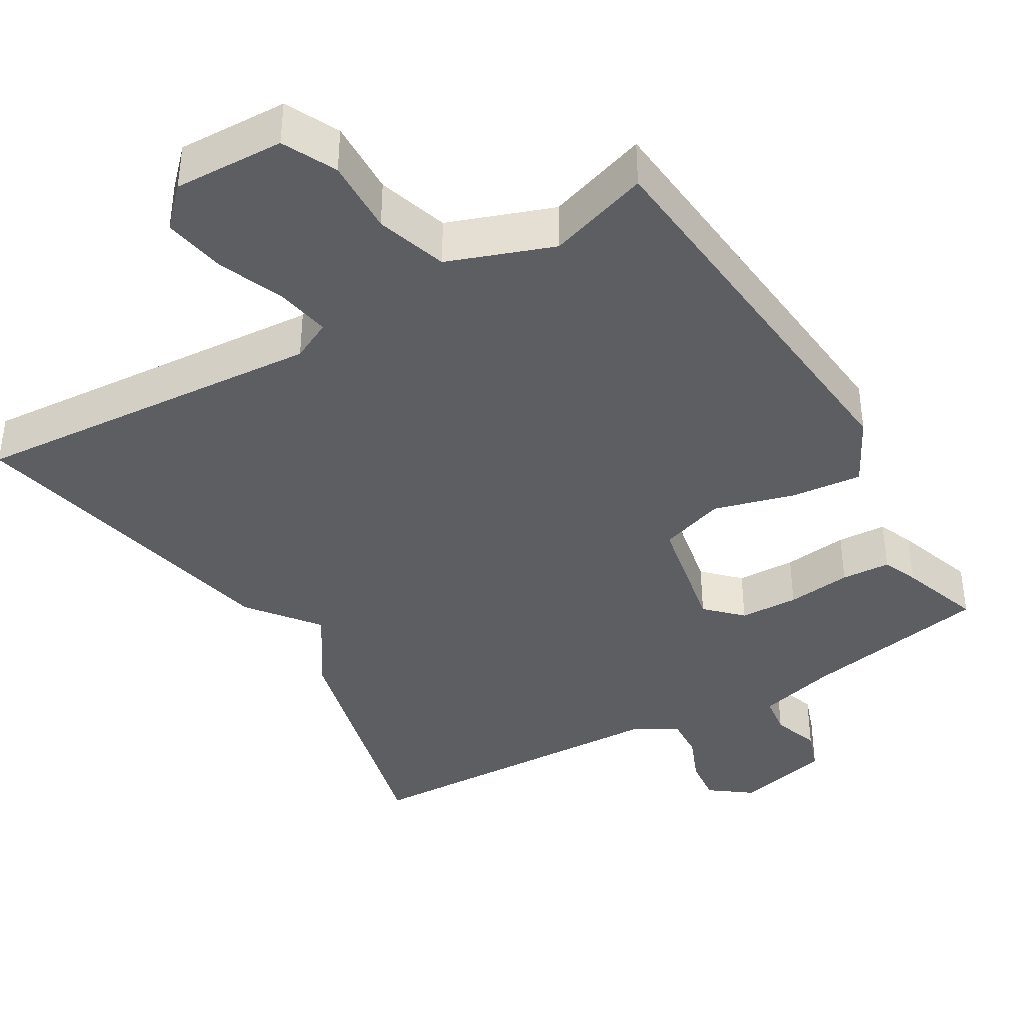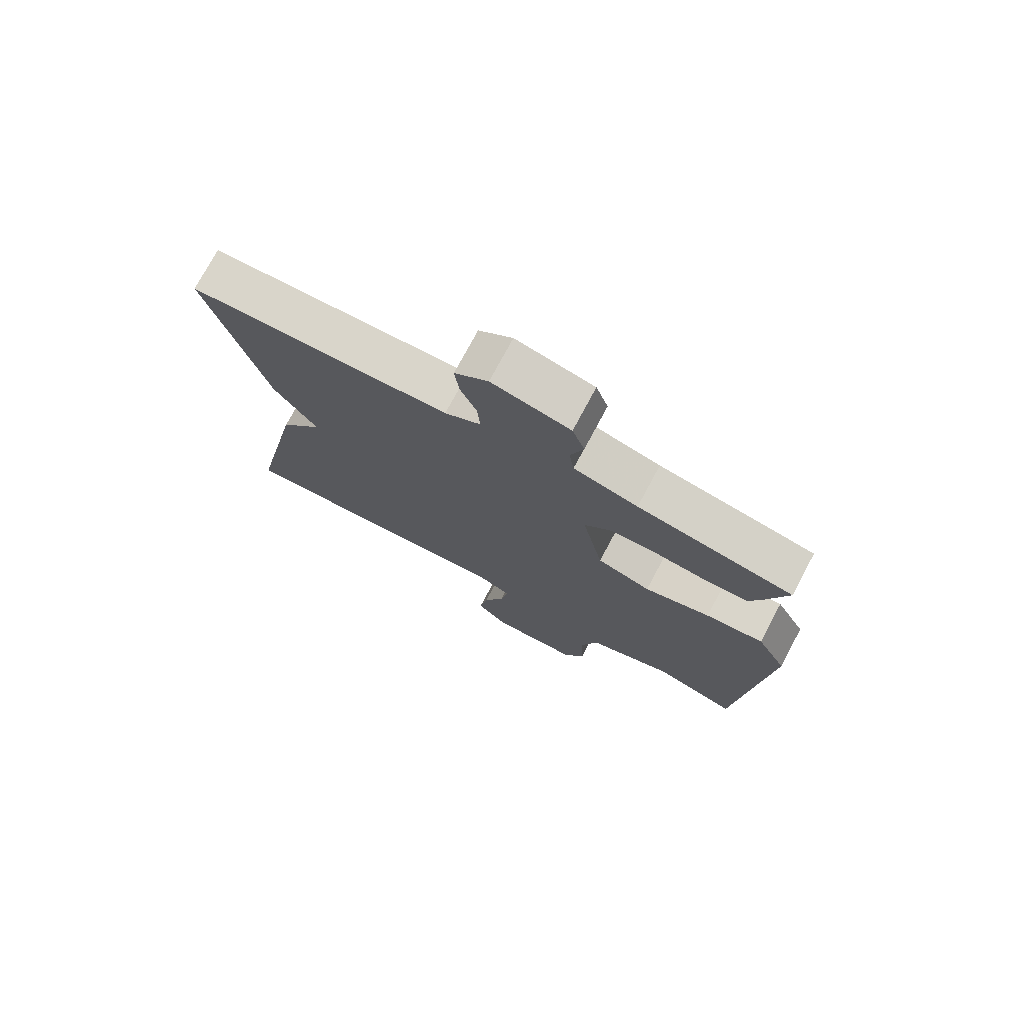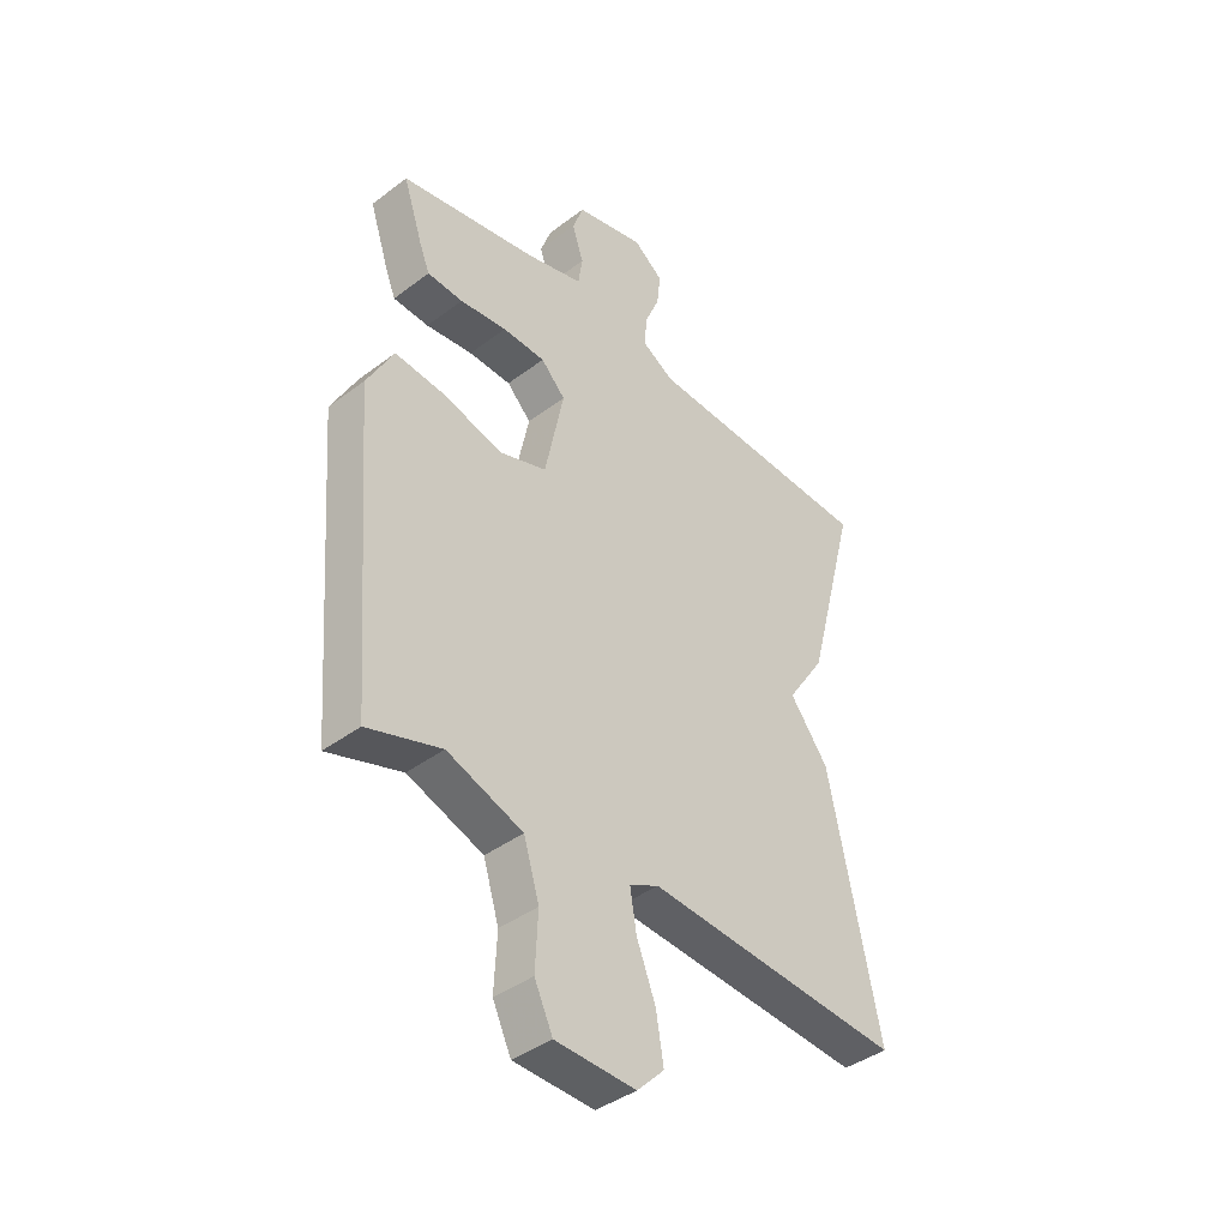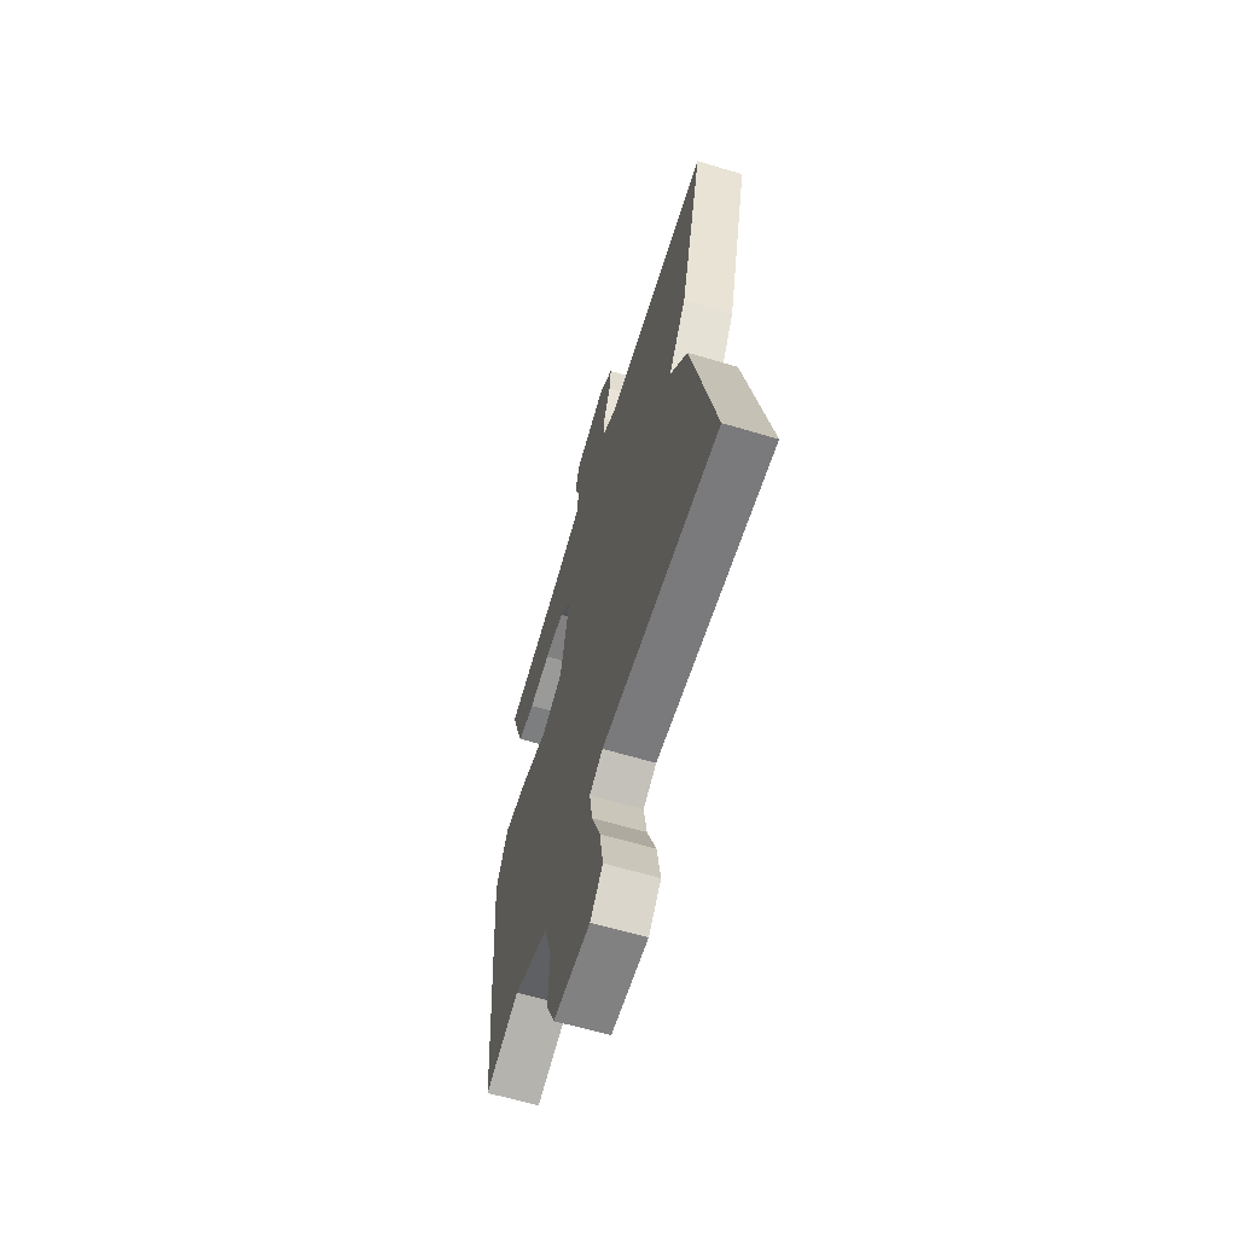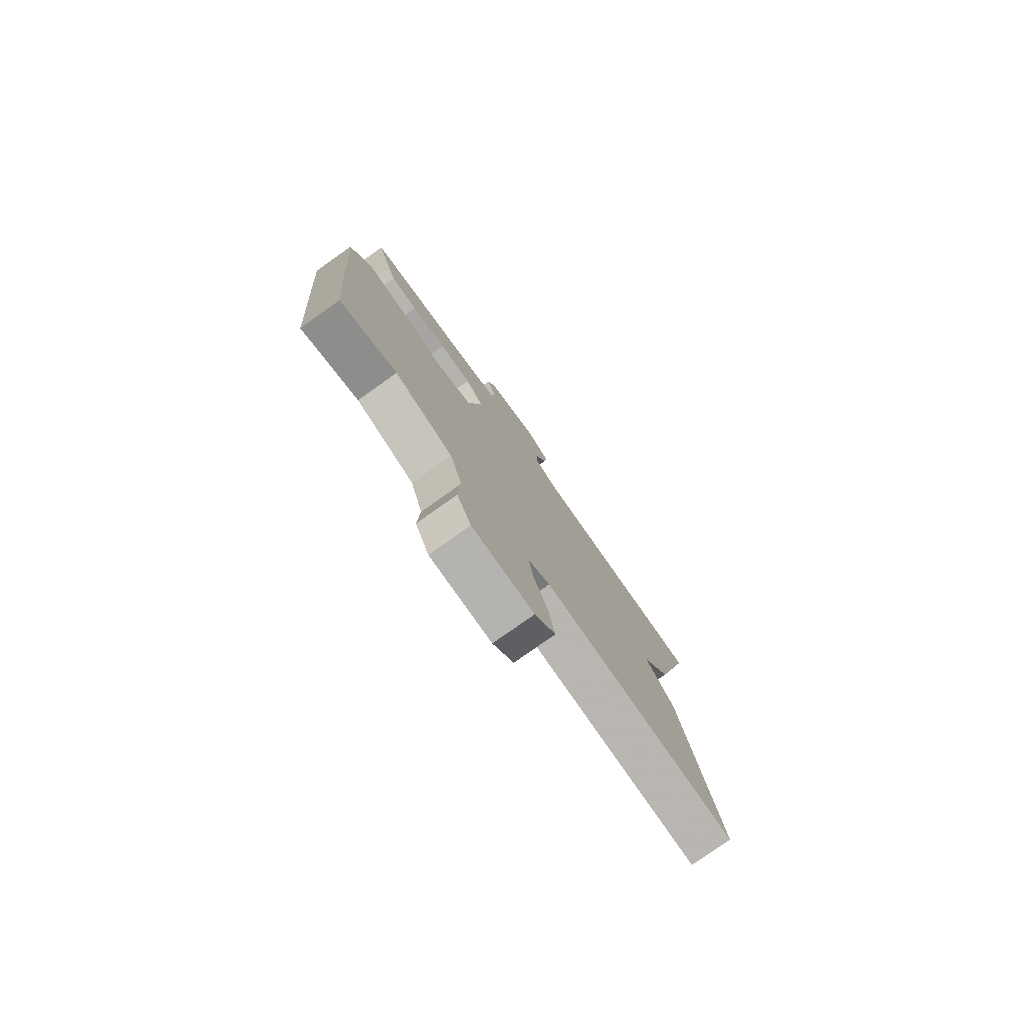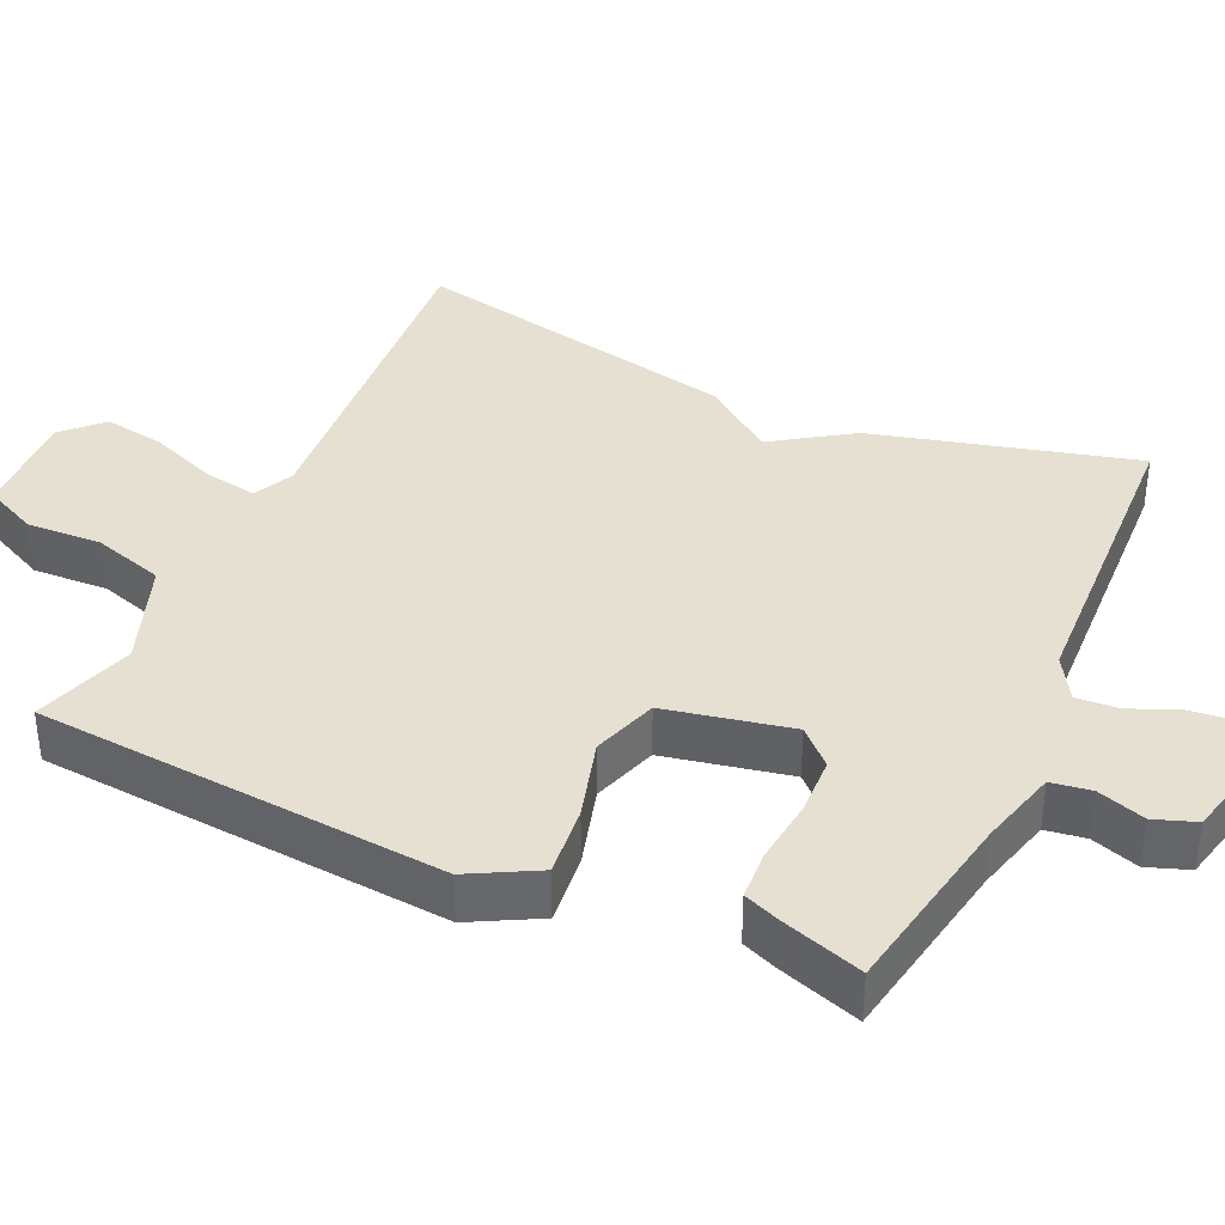
<metadata>
{"format":"obj","ext":"obj","renderer":"f3d","projection":"perspective","resolution":1024,"background":"white","views":[{"elev":-39.3,"azim":-148.9,"up":"+Y"},{"elev":75.3,"azim":-151.9,"up":"+Z"},{"elev":-40.6,"azim":-47.3,"up":"+Z"},{"elev":-62.7,"azim":73.1,"up":"+Z"},{"elev":-78.6,"azim":-54.7,"up":"+Z"},{"elev":37.8,"azim":-65.4,"up":"+Y"}]}
</metadata>
<code>
v 0.5 0.07 -0.5
v 0.025 0.07 -0.462
v -0.029 0.07 -0.488
v -0.017 0.07 -0.56
v 0.018 0.07 -0.65
v 0.032 0.07 -0.734
v -0.018 0.07 -0.784
v -0.166 0.07 -0.778
v -0.2 0.07 -0.706
v -0.195 0.07 -0.604
v -0.224 0.07 -0.509
v -0.364 0.07 -0.457
v -0.5 0.07 -0.5
v -0.543 0.07 0.051
v -0.494 0.07 0.142
v -0.399 0.07 0.132
v -0.291 0.07 0.101
v -0.203 0.07 0.13
v -0.168 0.07 0.299
v -0.213 0.07 0.345
v -0.292 0.07 0.348
v -0.379 0.07 0.338
v -0.445 0.07 0.342
v -0.464 0.07 0.39
v -0.5 0.07 0.5
v -0.245 0.07 0.546
v -0.14 0.07 0.574
v -0.132 0.07 0.628
v -0.153 0.07 0.692
v -0.133 0.07 0.748
v -0.005 0.07 0.778
v 0.05 0.07 0.736
v 0.043 0.07 0.676
v 0.016 0.07 0.612
v 0.012 0.07 0.555
v 0.071 0.07 0.52
v 0.5 0.07 0.5
v 0.407 0.07 0.147
v 0.336 0.07 0.041
v 0.407 0.07 -0.053
v 0.5 0 -0.5
v 0.025 0 -0.462
v -0.029 0 -0.488
v -0.017 0 -0.56
v 0.018 0 -0.65
v 0.032 0 -0.734
v -0.018 0 -0.784
v -0.166 0 -0.778
v -0.2 0 -0.706
v -0.195 0 -0.604
v -0.224 0 -0.509
v -0.364 0 -0.457
v -0.5 0 -0.5
v -0.543 0 0.051
v -0.494 0 0.142
v -0.399 0 0.132
v -0.291 0 0.101
v -0.203 0 0.13
v -0.168 0 0.299
v -0.213 0 0.345
v -0.292 0 0.348
v -0.379 0 0.338
v -0.445 0 0.342
v -0.464 0 0.39
v -0.5 0 0.5
v -0.245 0 0.546
v -0.14 0 0.574
v -0.132 0 0.628
v -0.153 0 0.692
v -0.133 0 0.748
v -0.005 0 0.778
v 0.05 0 0.736
v 0.043 0 0.676
v 0.016 0 0.612
v 0.012 0 0.555
v 0.071 0 0.52
v 0.5 0 0.5
v 0.407 0 0.147
v 0.336 0 0.041
v 0.407 0 -0.053
f 39 40 1 2
f 36 37 38 39
f 39 2 3
f 36 39 3
f 35 36 3
f 32 33 34
f 31 32 34
f 30 31 34
f 29 30 34
f 28 29 34
f 27 28 34 35
f 26 27 35
f 25 26 35
f 24 25 35
f 23 24 35
f 22 23 35
f 21 22 35
f 20 21 35
f 19 20 35
f 18 19 35 3
f 15 16 17
f 14 15 17
f 13 14 17
f 12 13 17
f 18 3 4
f 17 18 4
f 12 17 4
f 11 12 4
f 8 9 10
f 7 8 10
f 6 7 10
f 5 6 10
f 4 5 10
f 4 10 11
f 42 41 80 79
f 79 78 77 76
f 43 42 79
f 43 79 76
f 43 76 75
f 74 73 72
f 74 72 71
f 74 71 70
f 74 70 69
f 74 69 68
f 75 74 68 67
f 75 67 66
f 75 66 65
f 75 65 64
f 75 64 63
f 75 63 62
f 75 62 61
f 75 61 60
f 75 60 59
f 43 75 59 58
f 57 56 55
f 57 55 54
f 57 54 53
f 57 53 52
f 44 43 58
f 44 58 57
f 44 57 52
f 44 52 51
f 50 49 48
f 50 48 47
f 50 47 46
f 50 46 45
f 50 45 44
f 51 50 44
f 1 41 42 2
f 2 42 43 3
f 3 43 44 4
f 4 44 45 5
f 5 45 46 6
f 6 46 47 7
f 7 47 48 8
f 8 48 49 9
f 9 49 50 10
f 10 50 51 11
f 11 51 52 12
f 12 52 53 13
f 13 53 54 14
f 14 54 55 15
f 15 55 56 16
f 16 56 57 17
f 17 57 58 18
f 18 58 59 19
f 19 59 60 20
f 20 60 61 21
f 21 61 62 22
f 22 62 63 23
f 23 63 64 24
f 24 64 65 25
f 25 65 66 26
f 26 66 67 27
f 27 67 68 28
f 28 68 69 29
f 29 69 70 30
f 30 70 71 31
f 31 71 72 32
f 32 72 73 33
f 33 73 74 34
f 34 74 75 35
f 35 75 76 36
f 36 76 77 37
f 37 77 78 38
f 38 78 79 39
f 39 79 80 40
f 40 80 41 1

</code>
